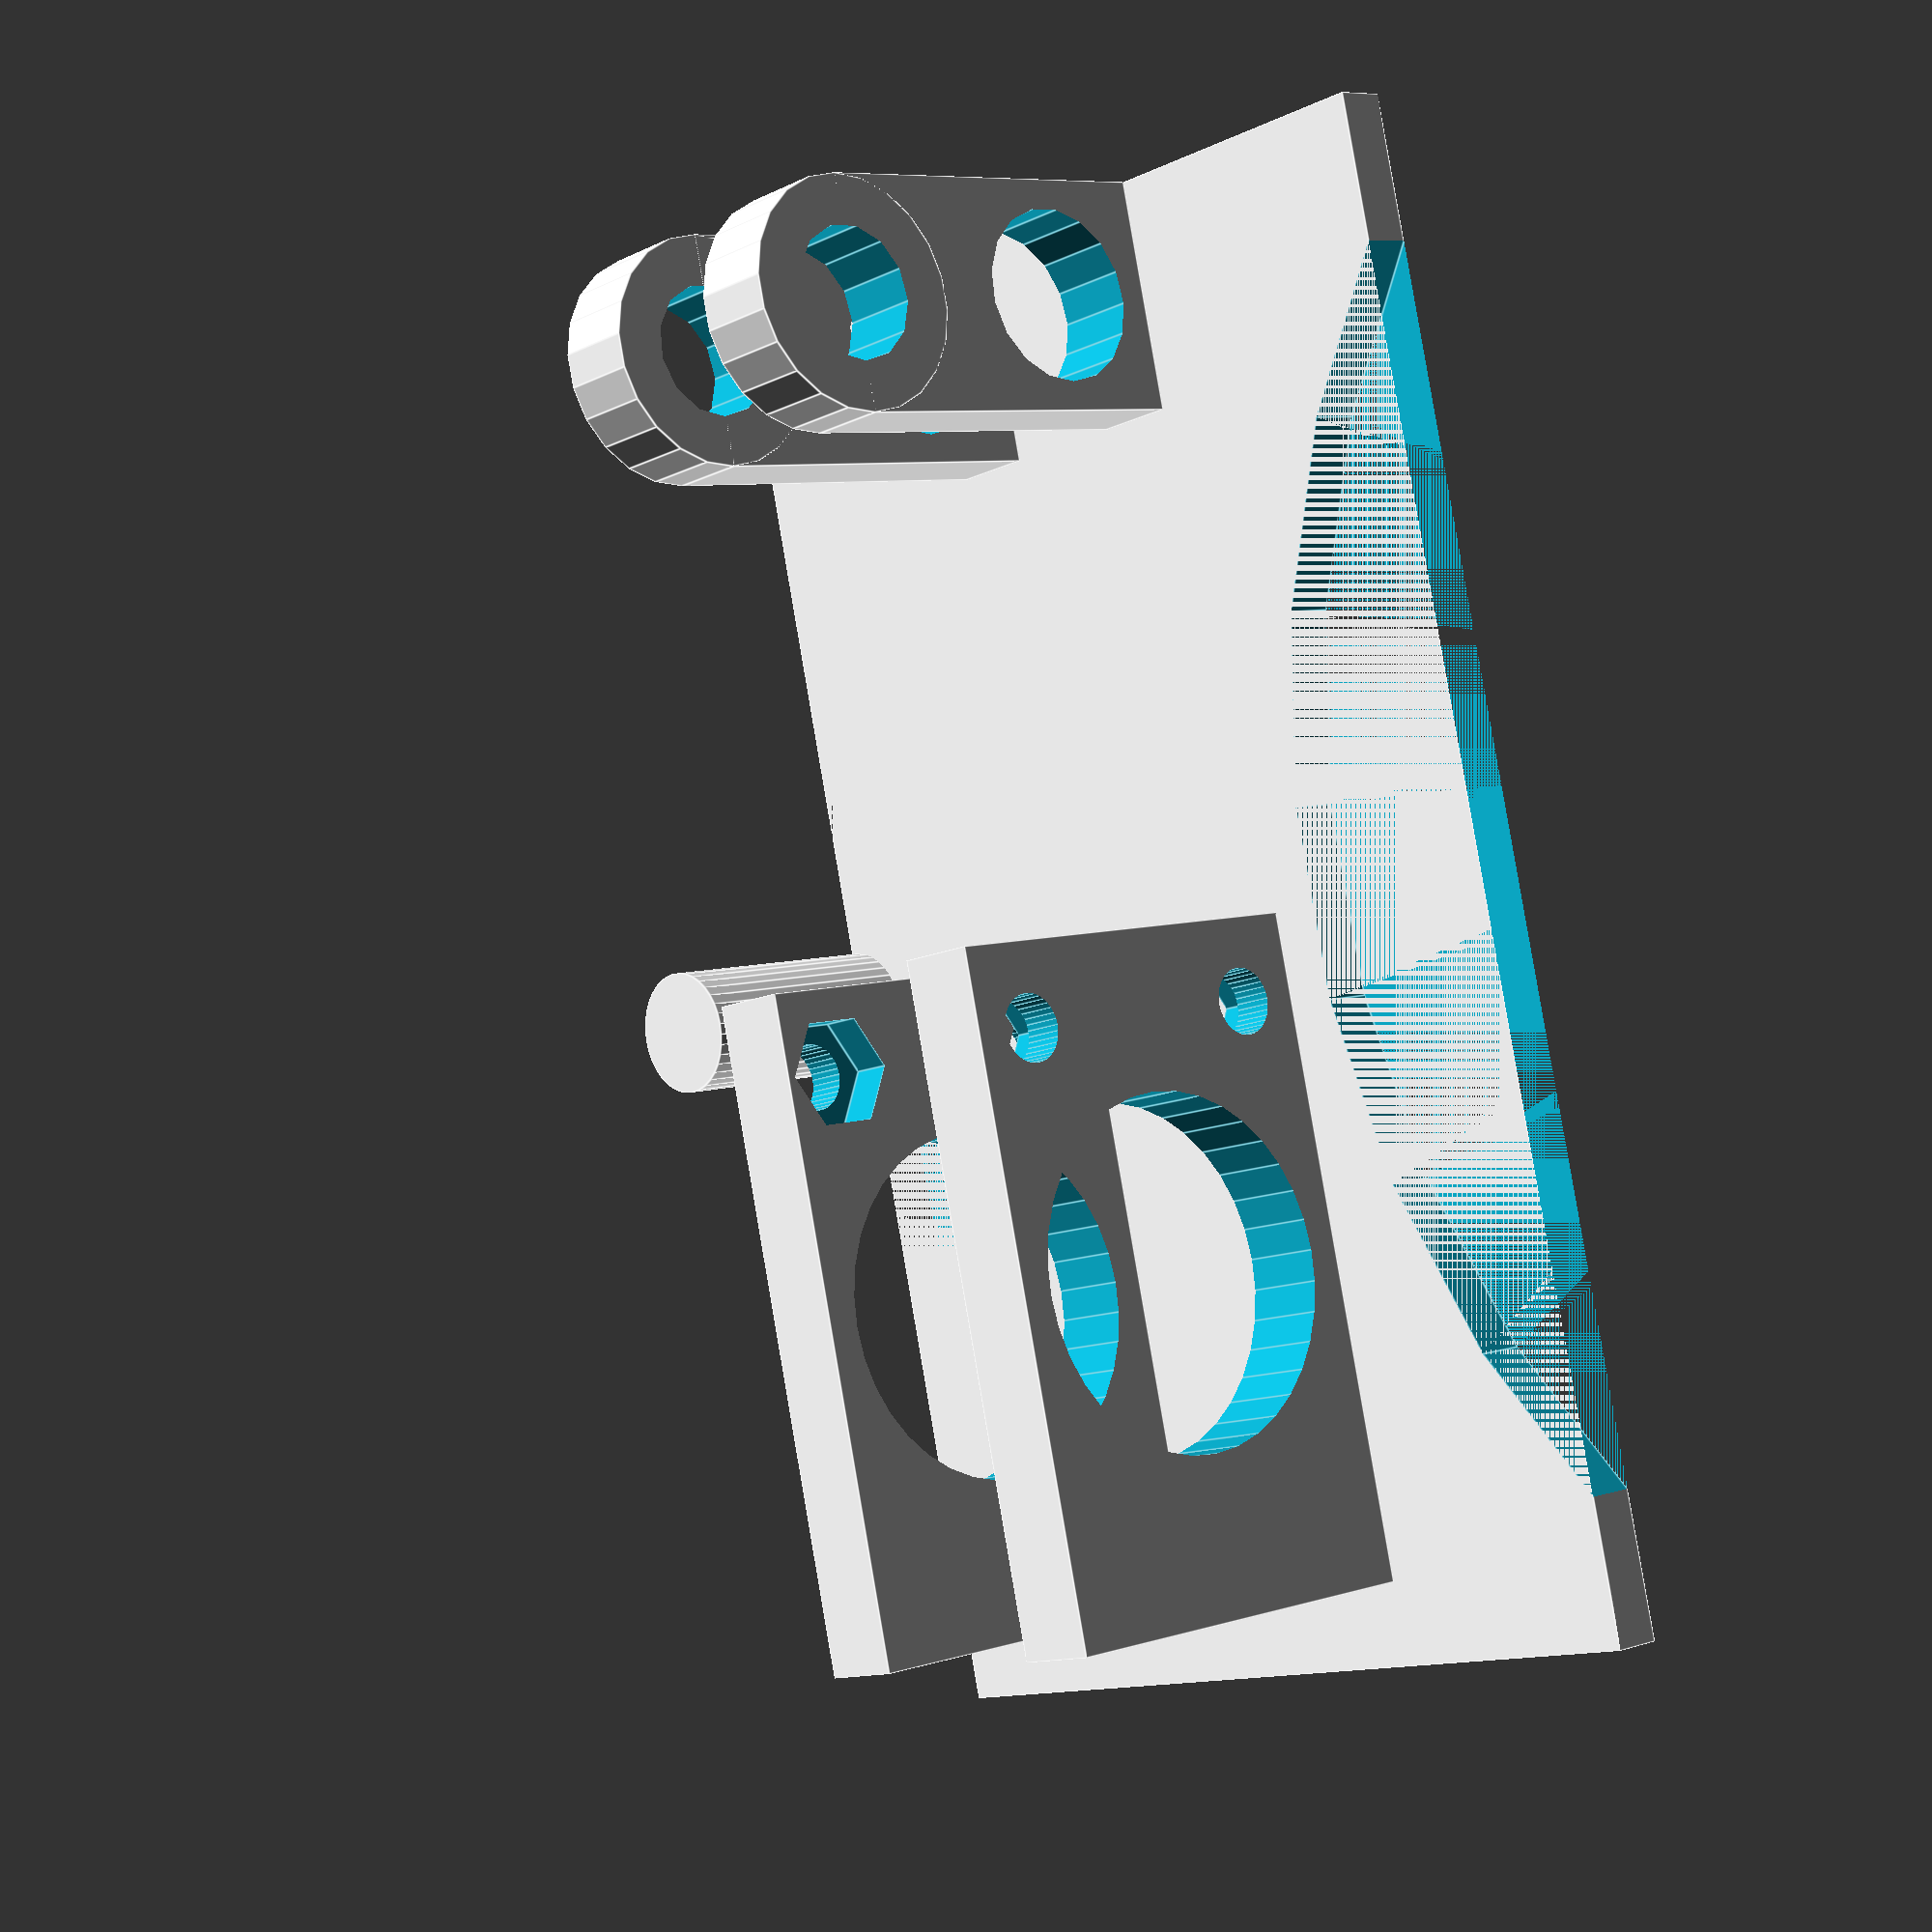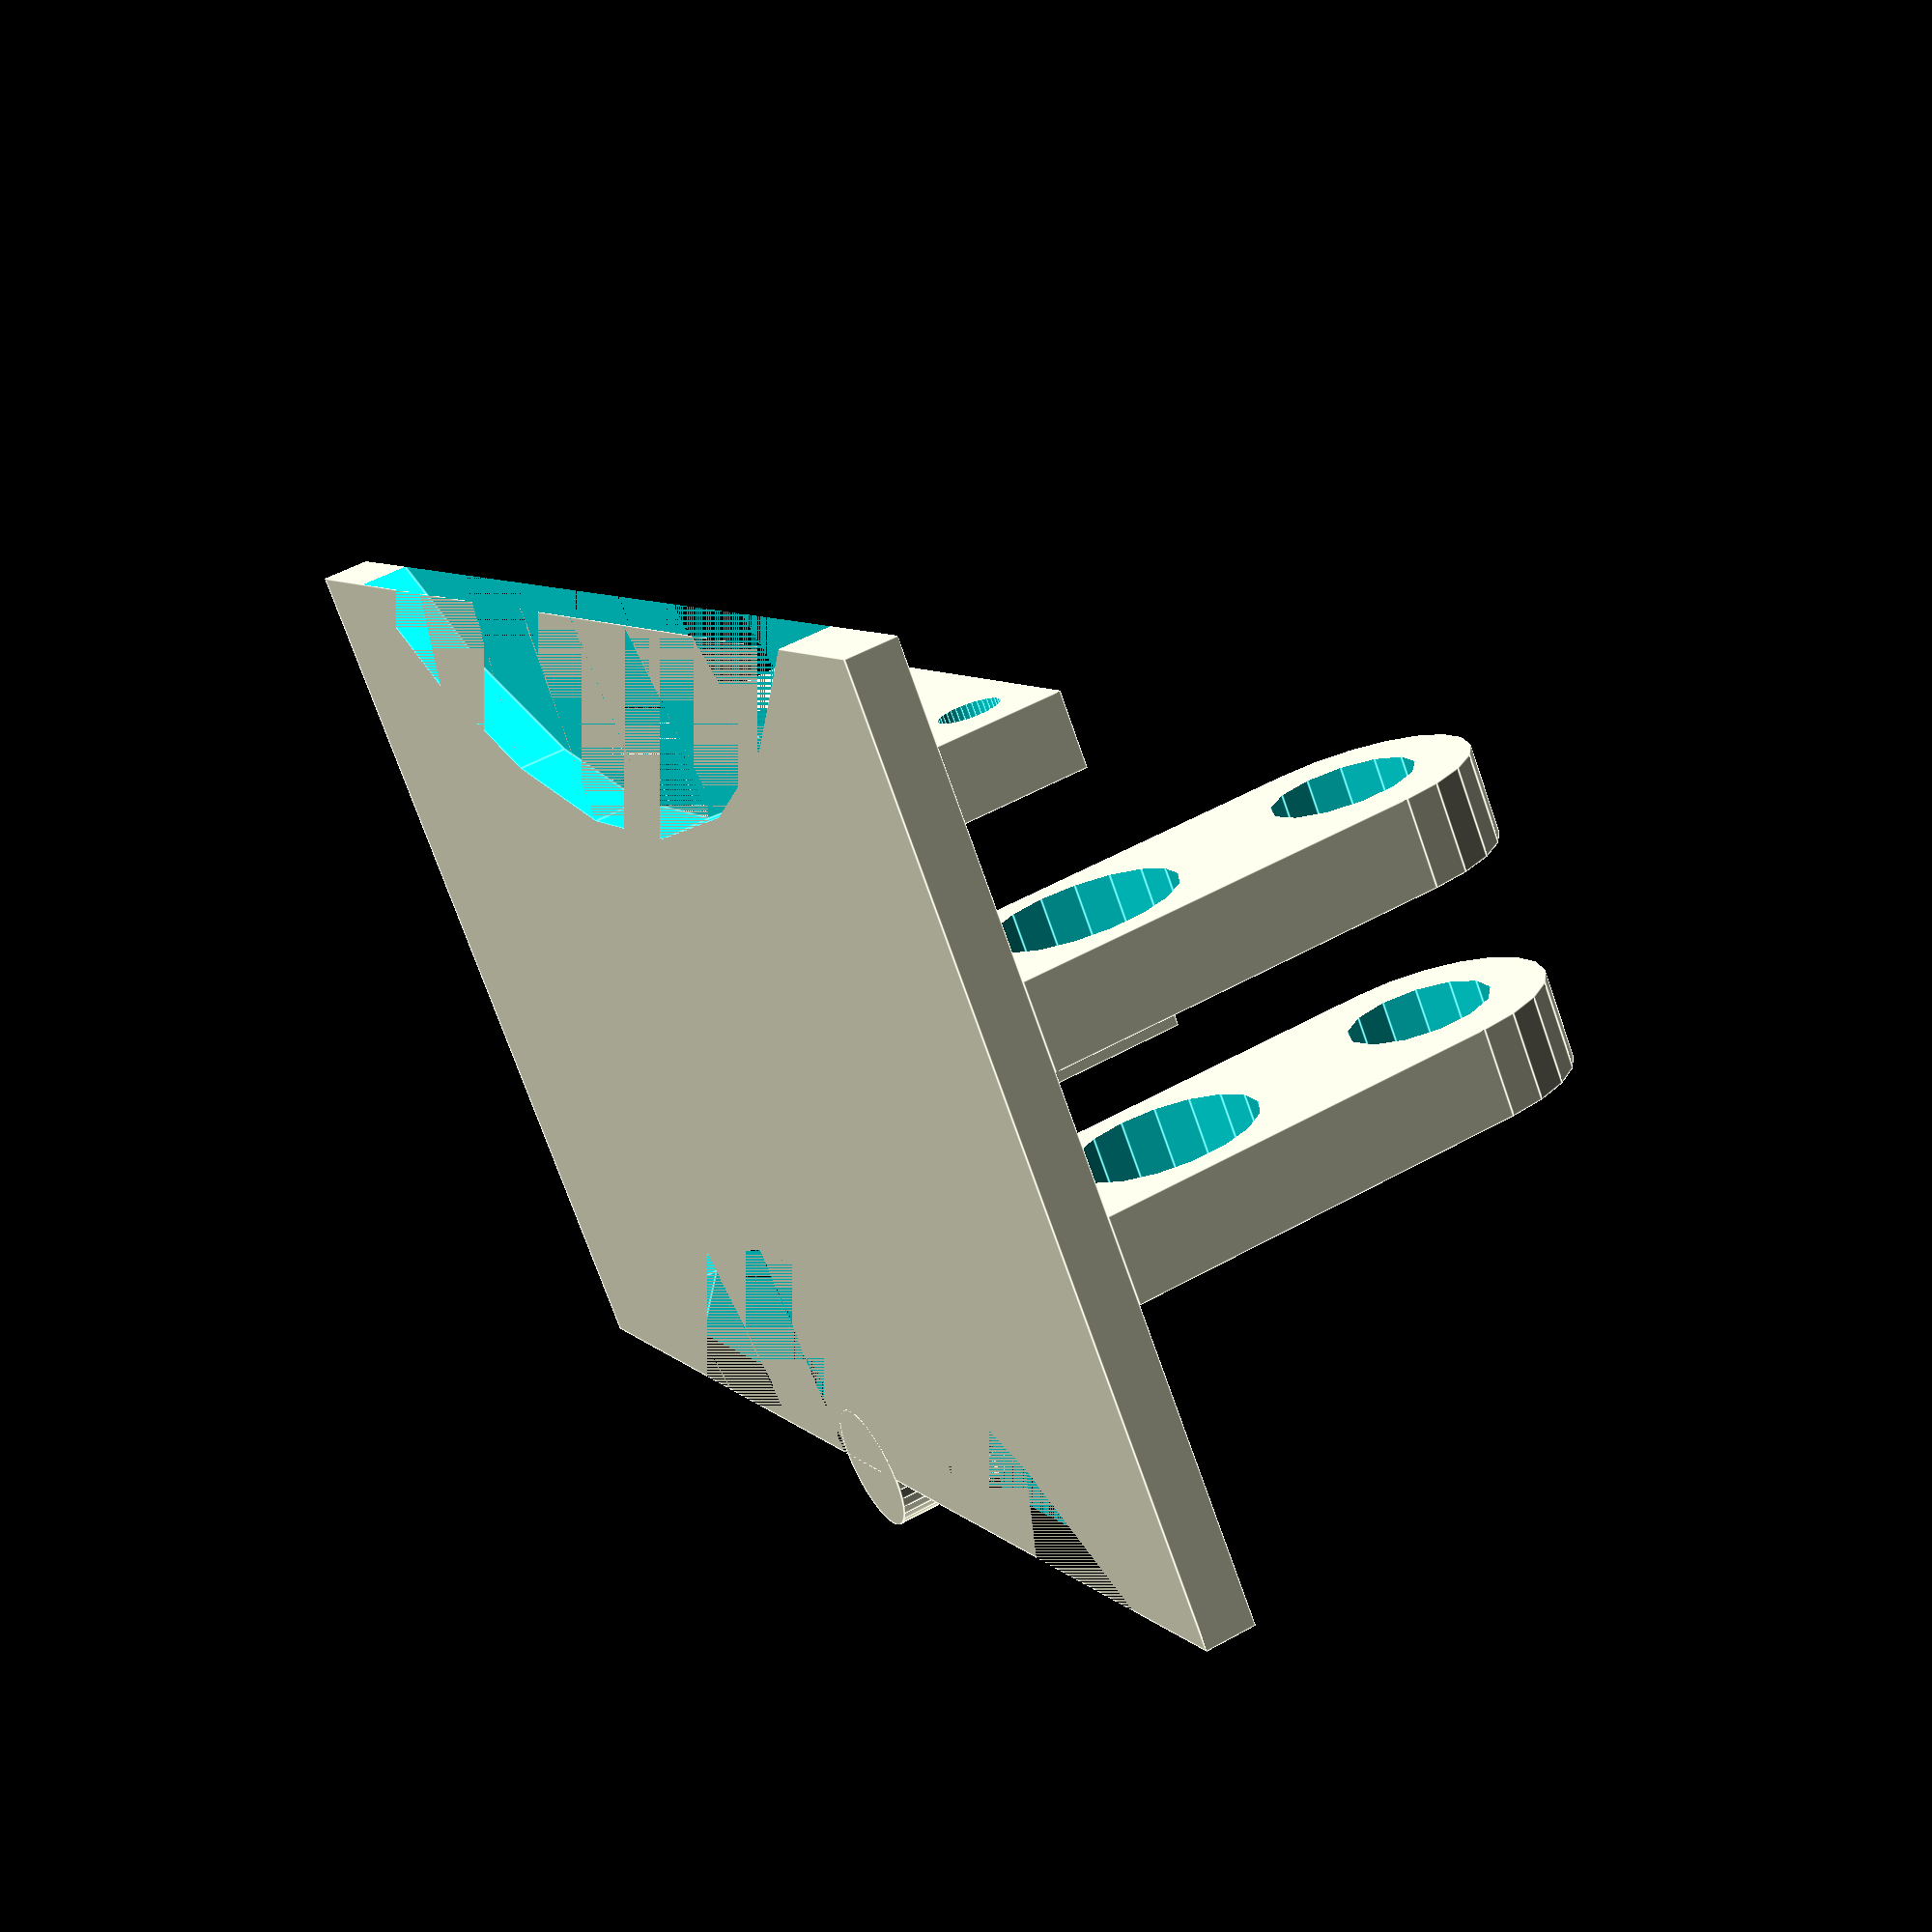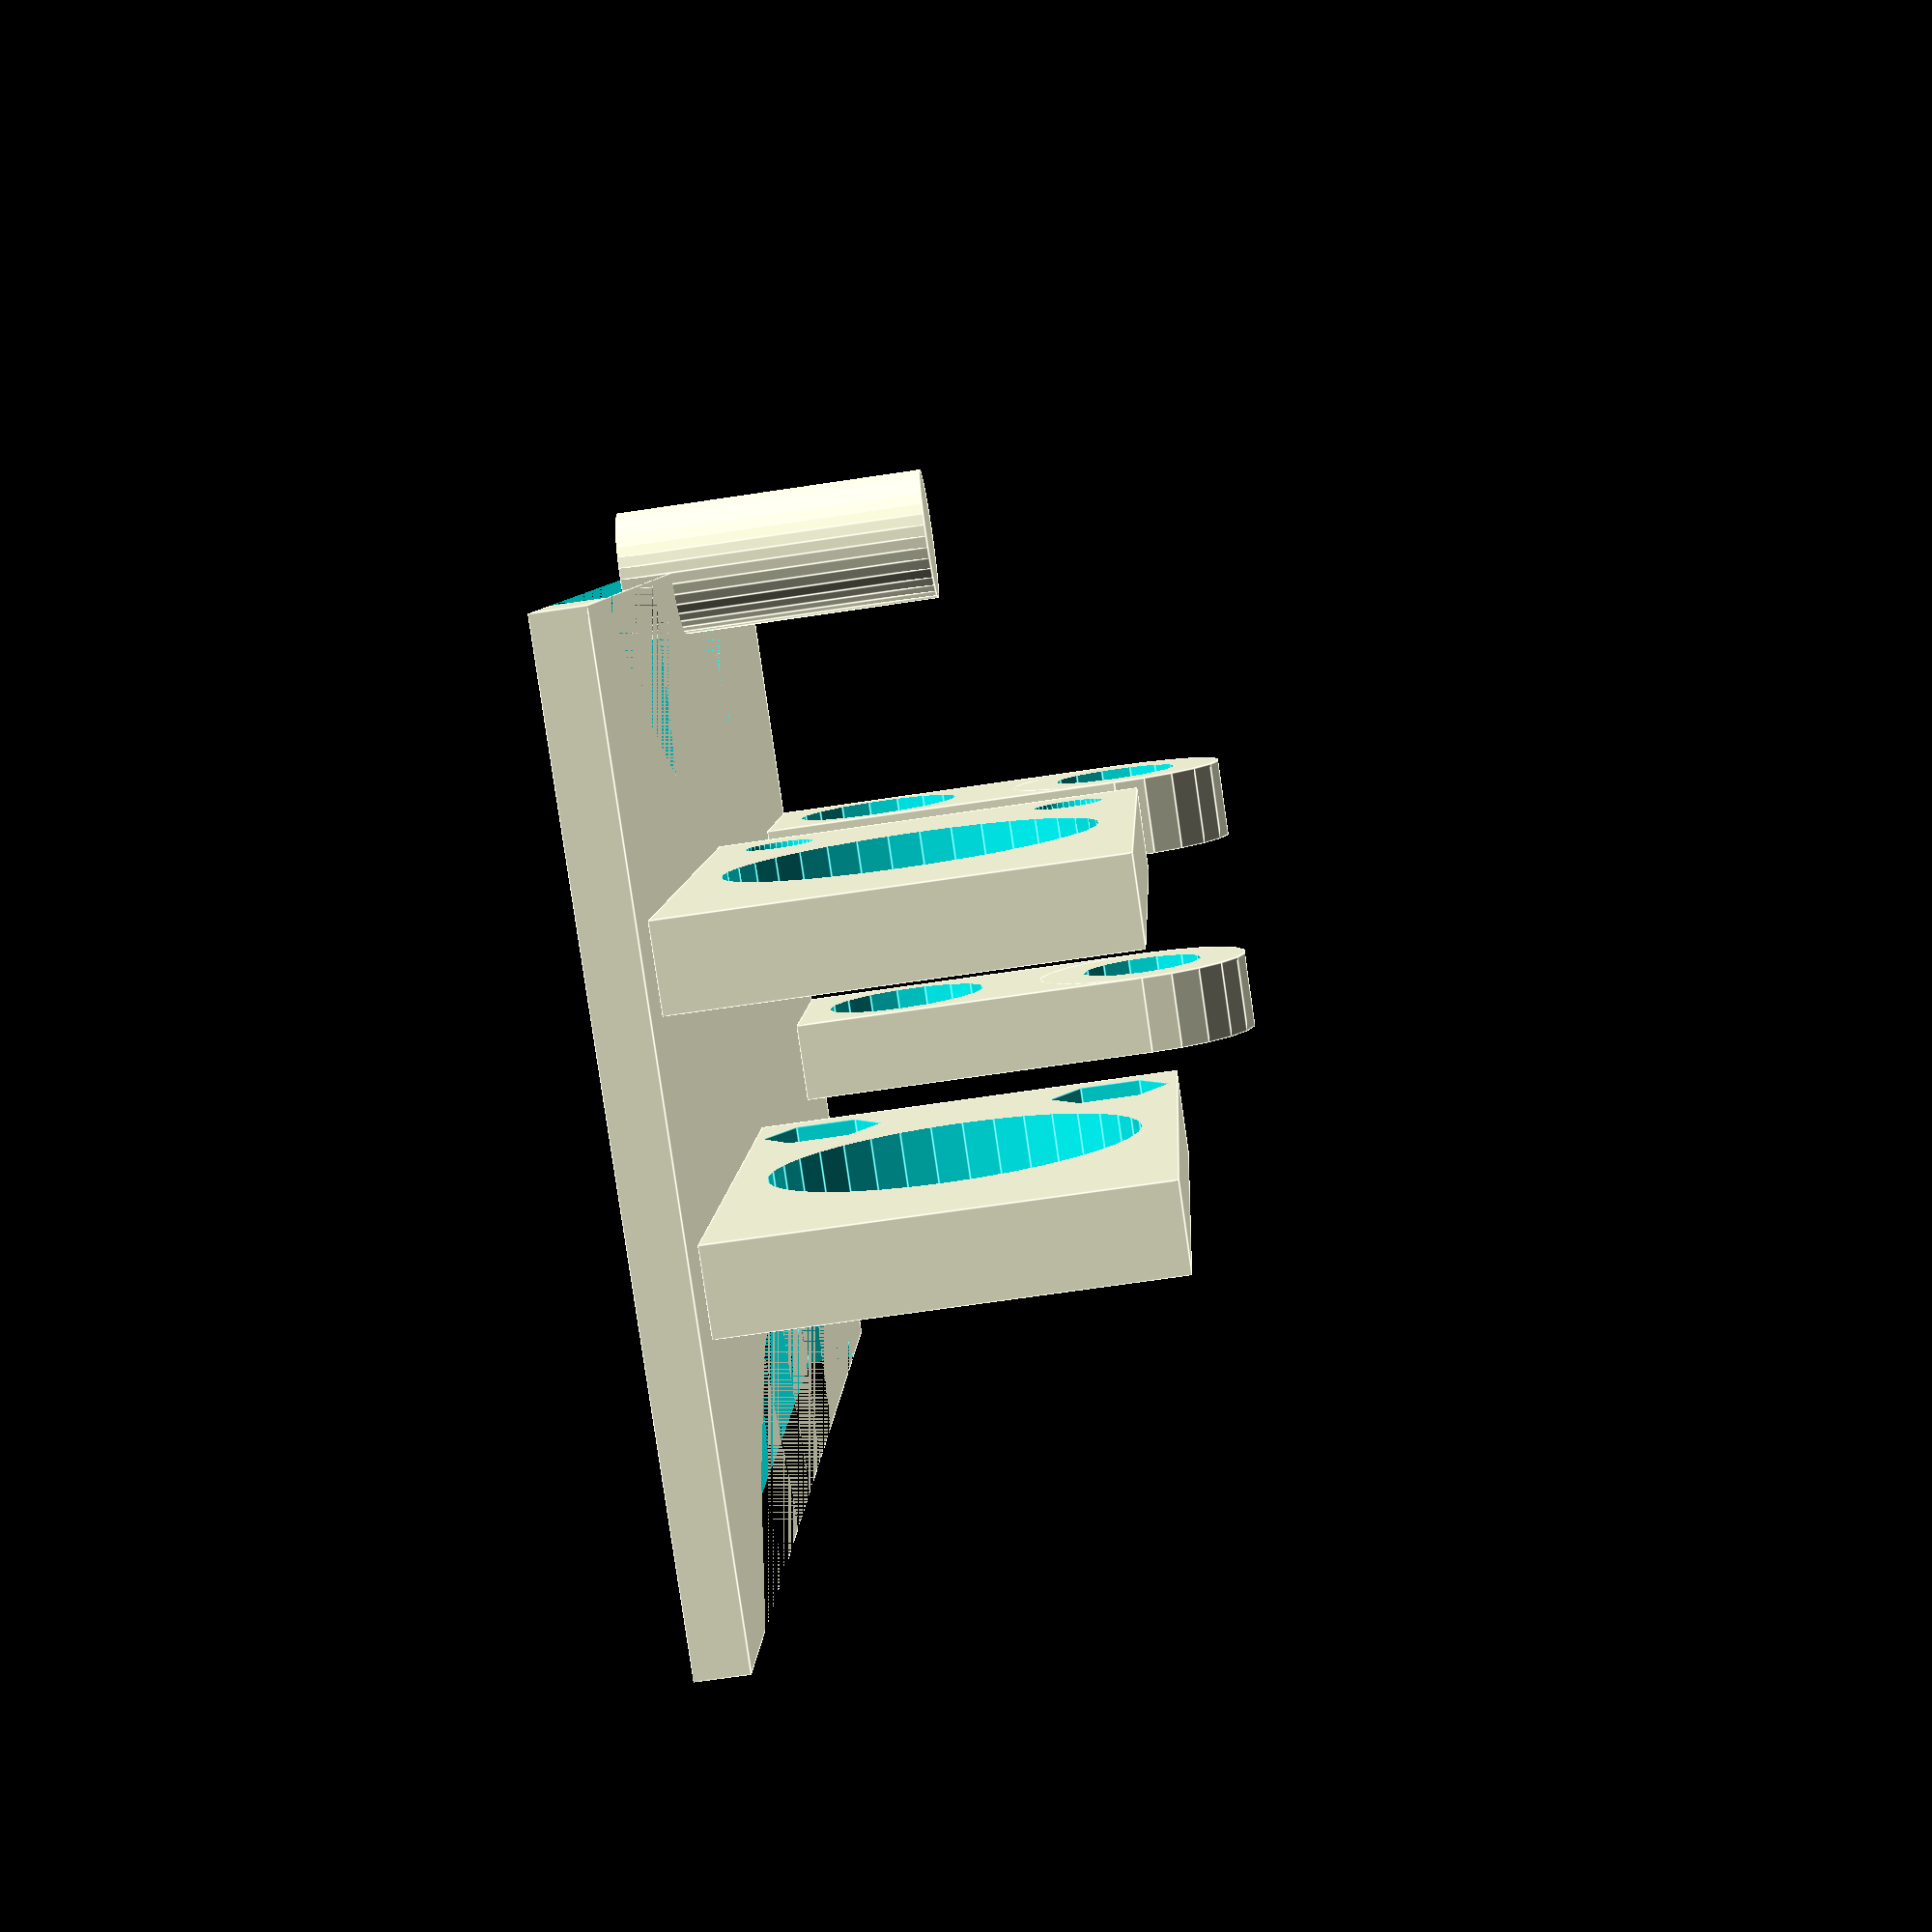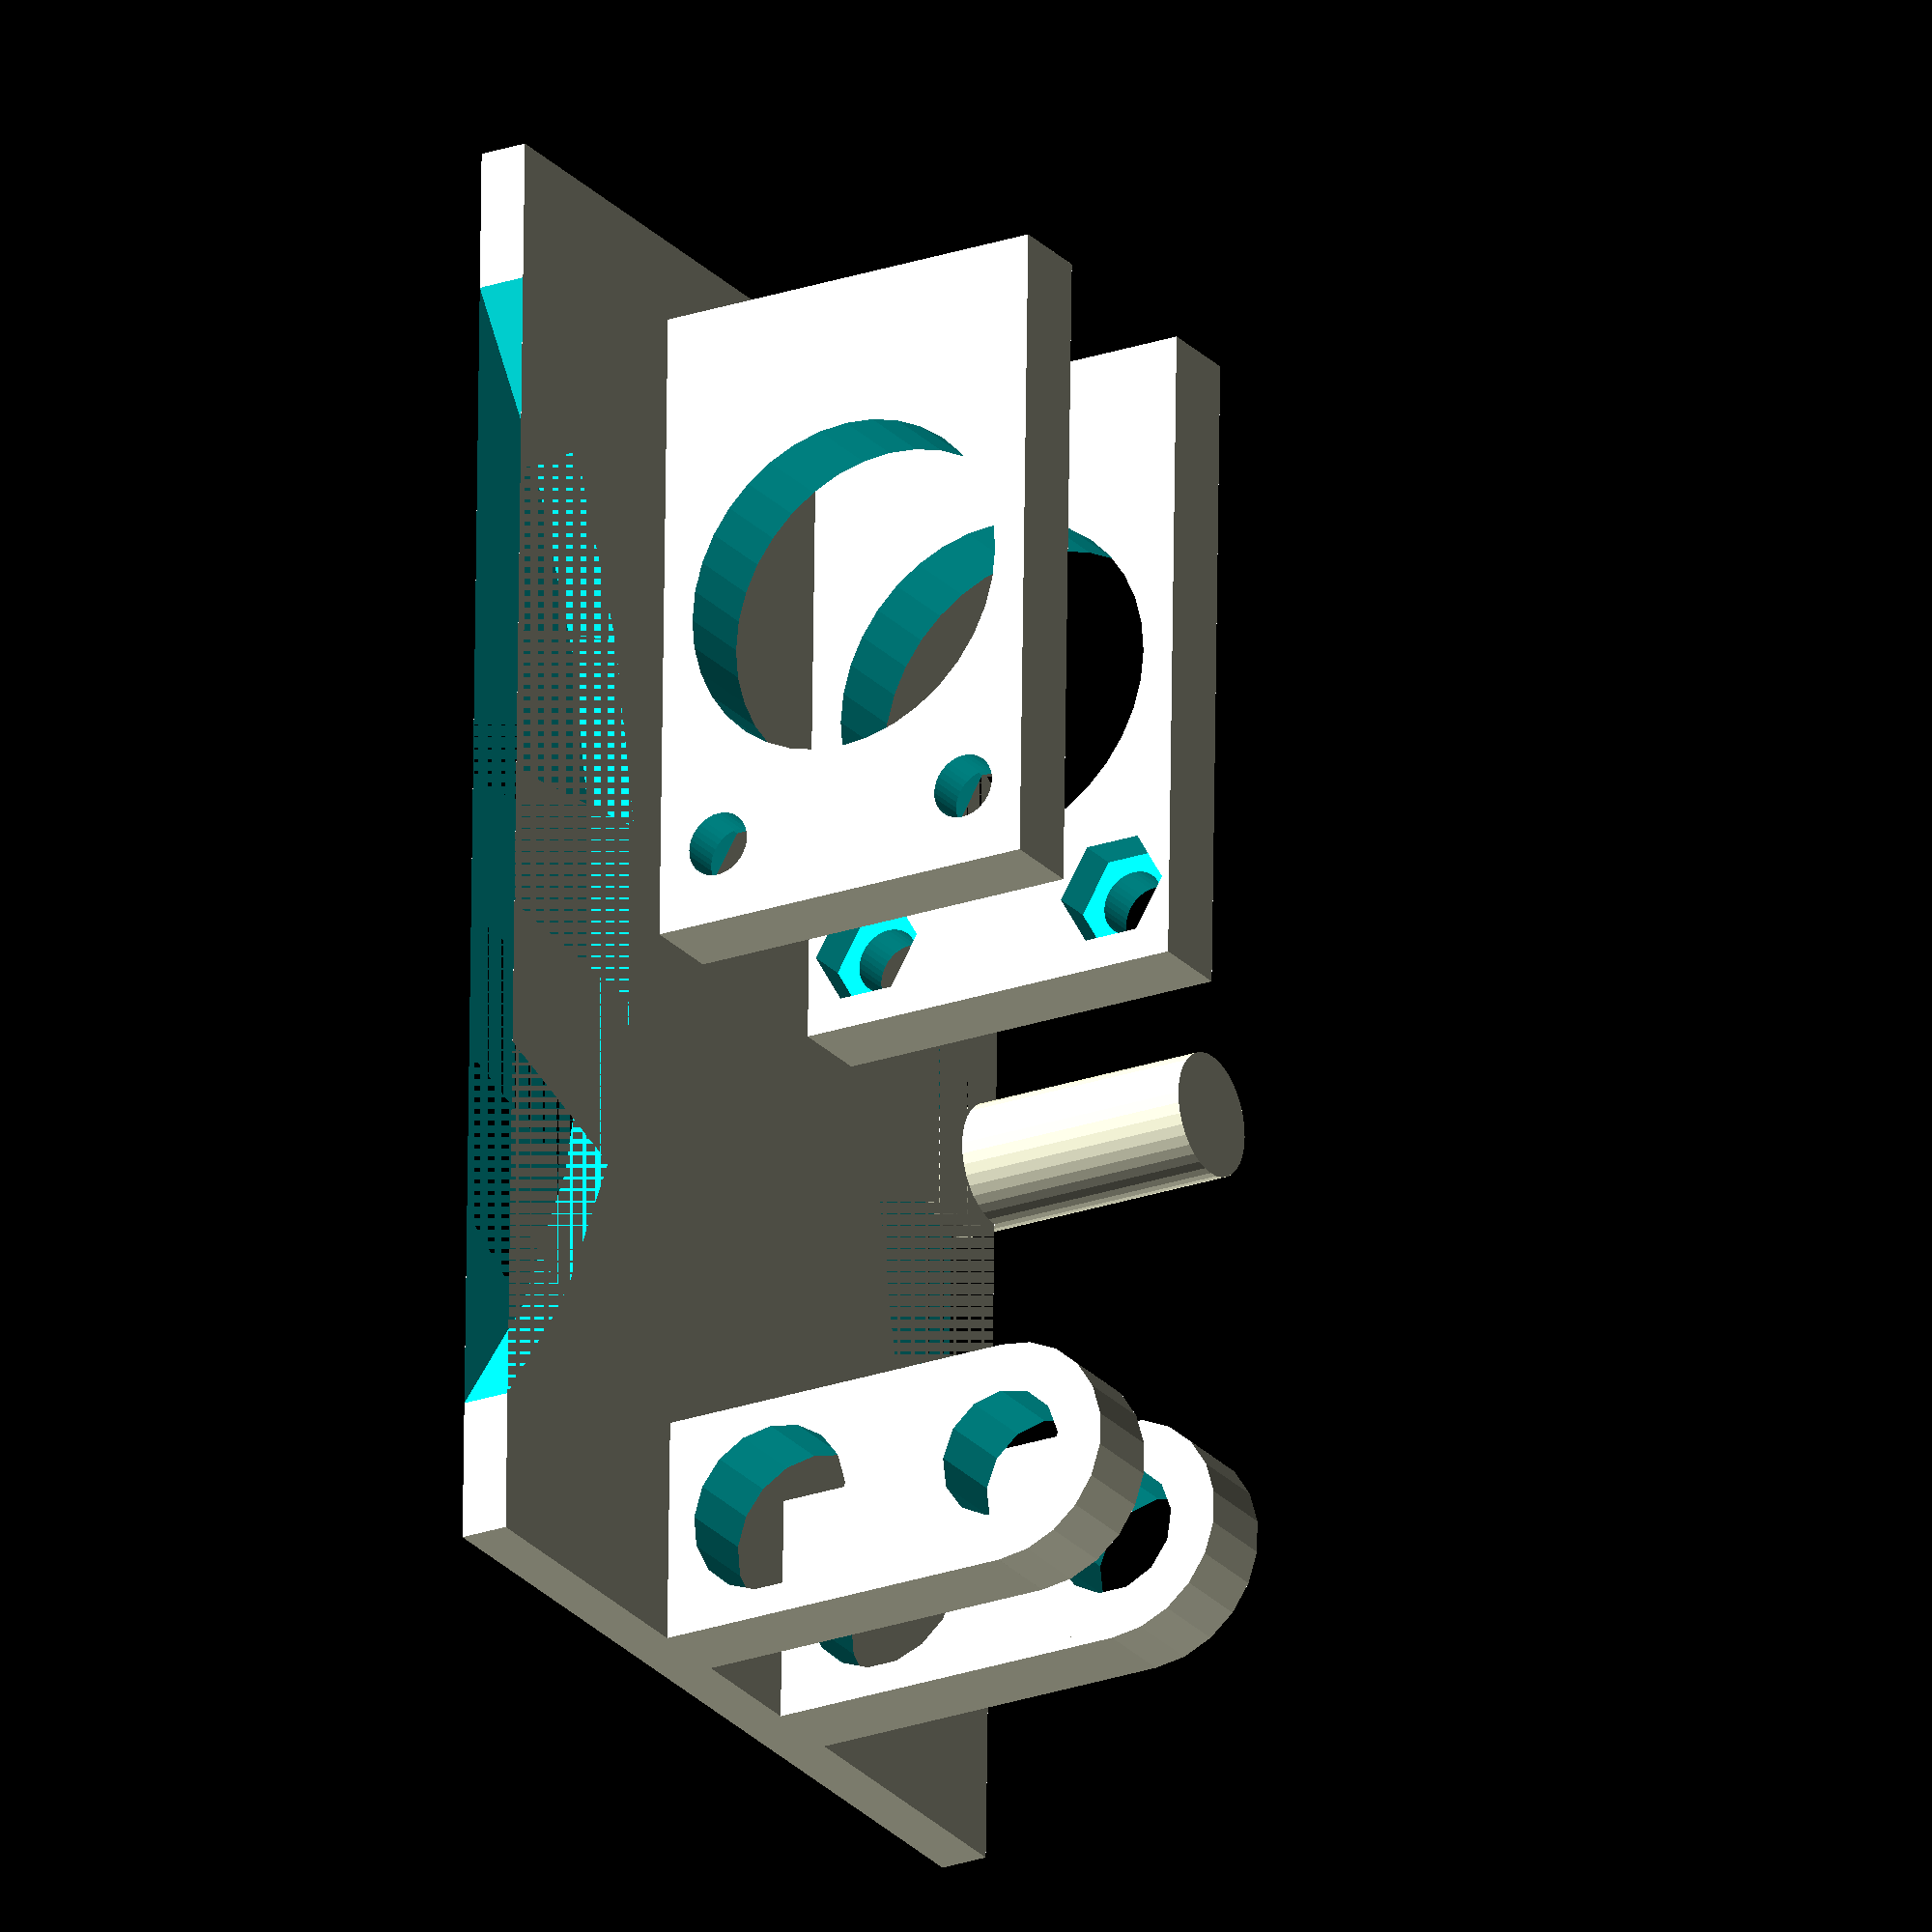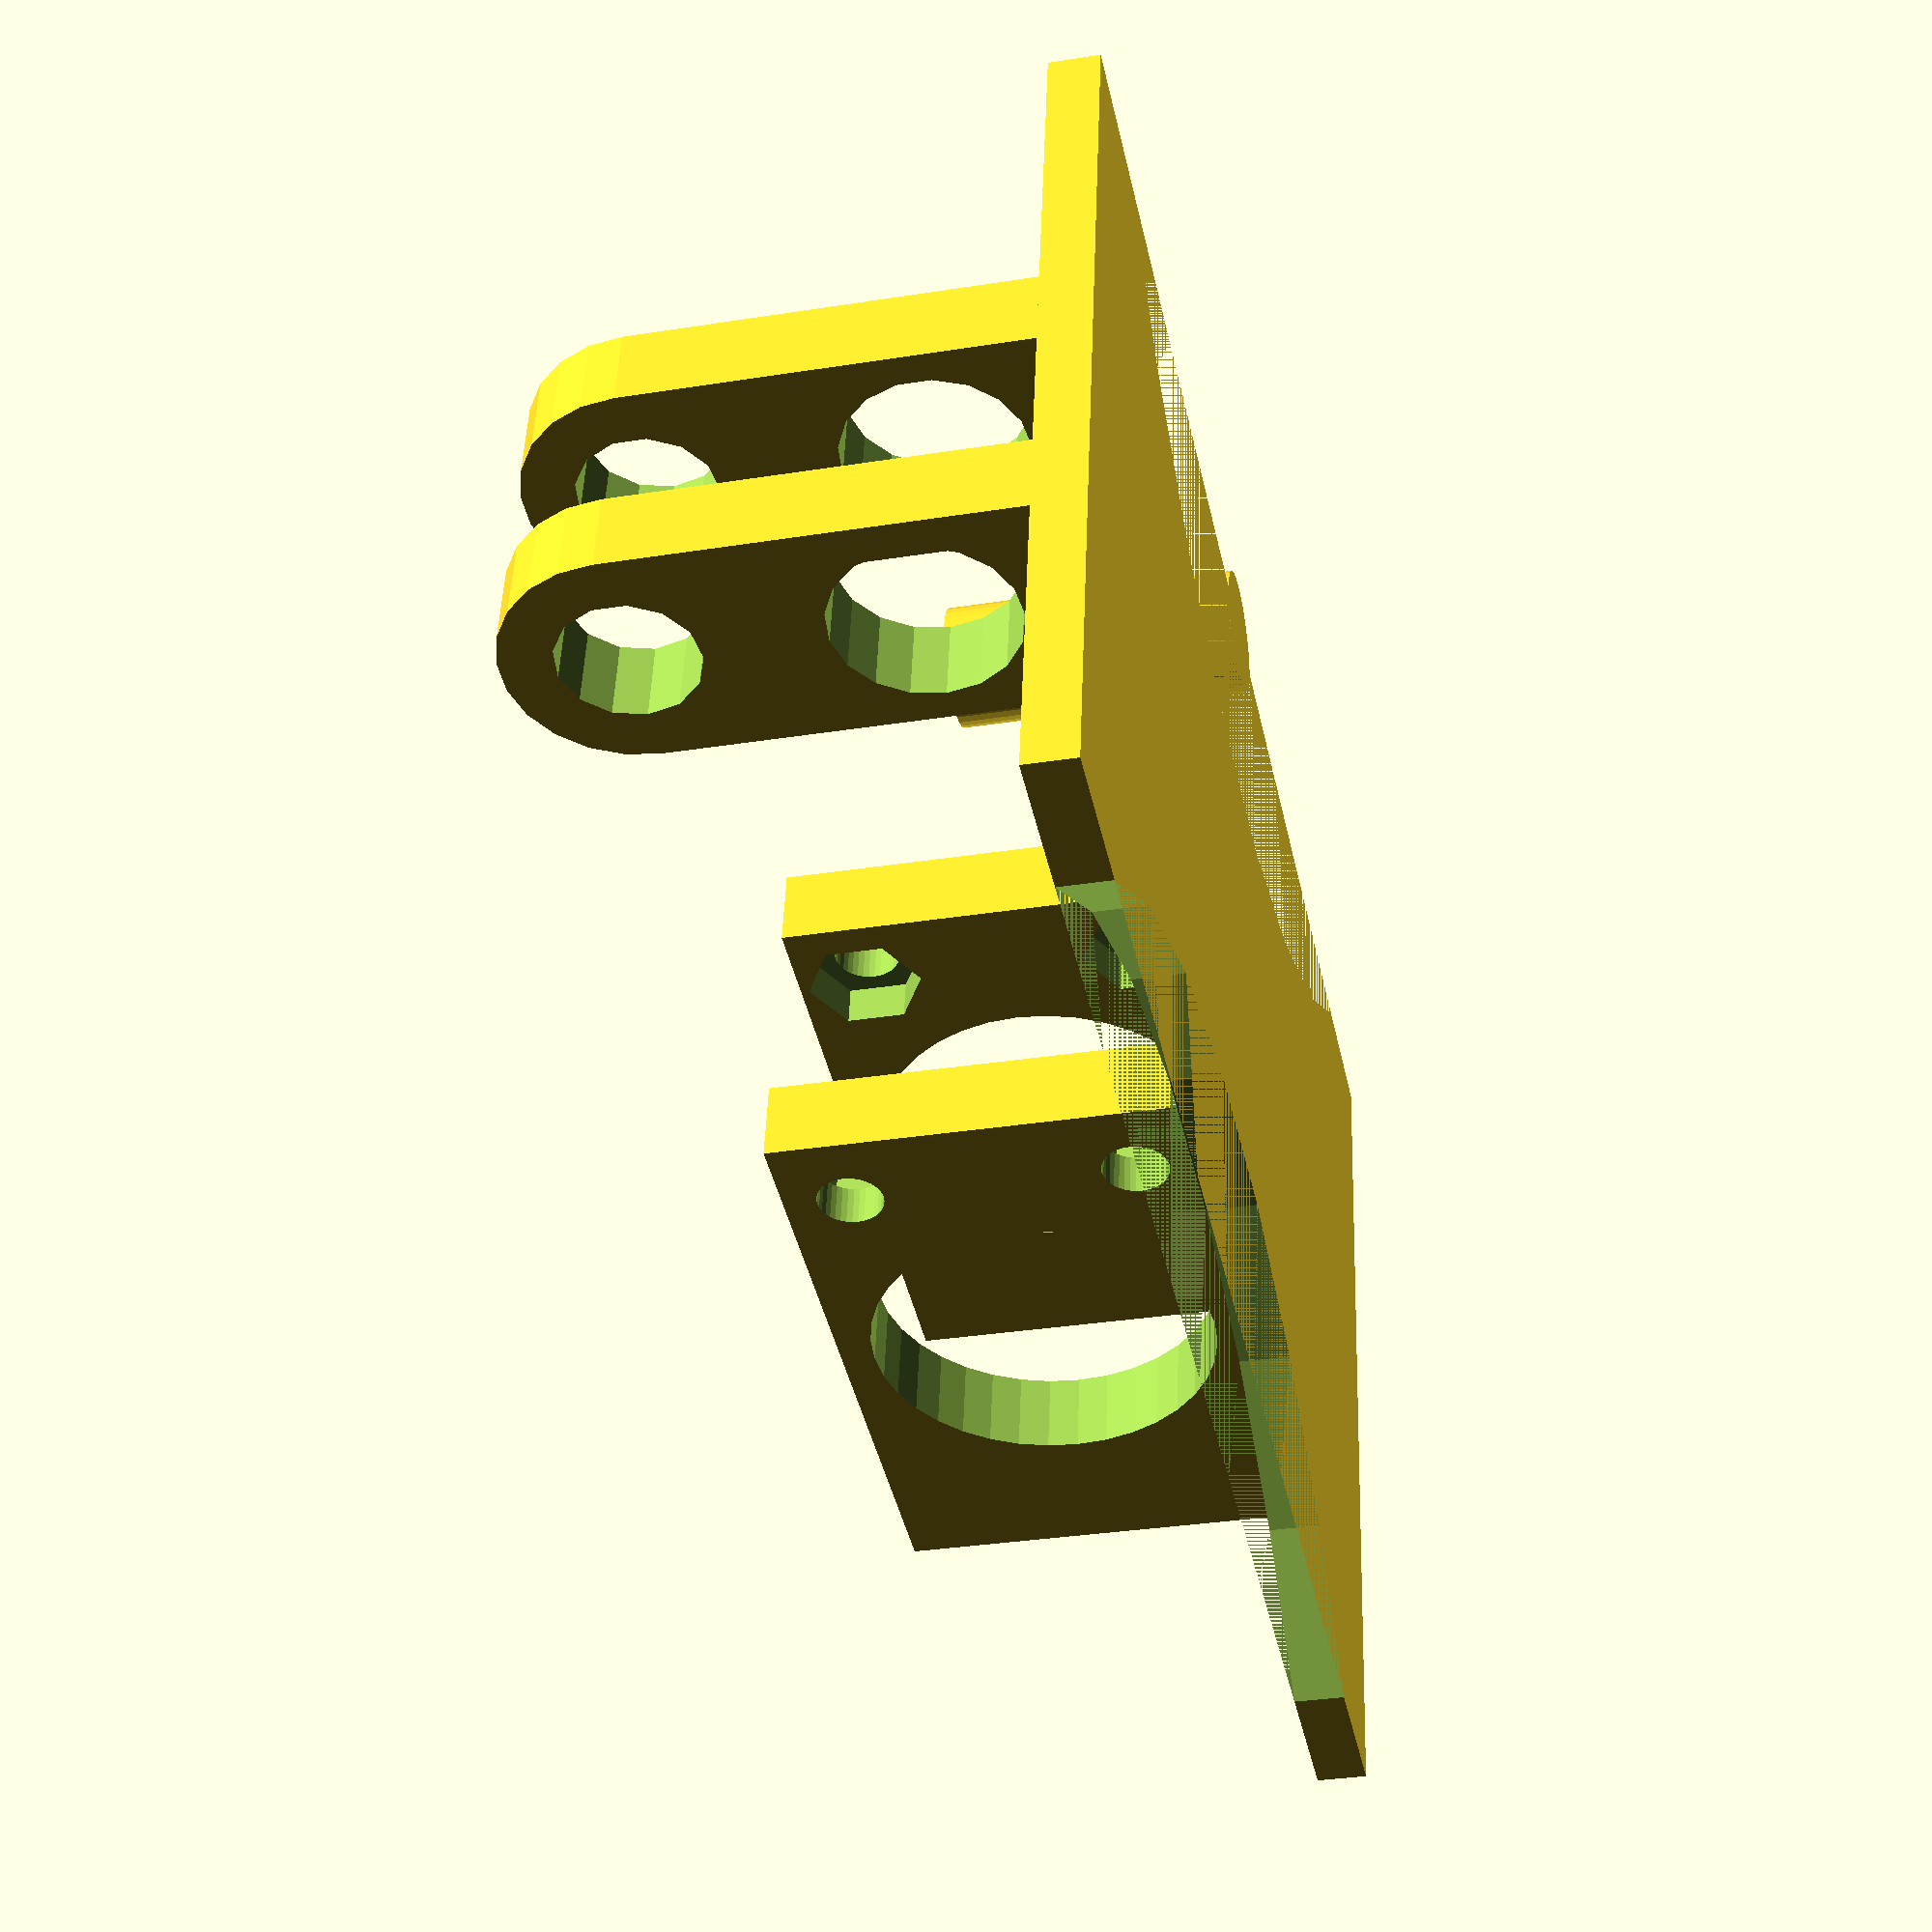
<openscad>

platform_length = 90;
platform_width = 55;
platform_thickness = 3;

frame_length = 40;
frame_heigth = 25;
frame_thickness = 5;
frame_spacing = 12;
frame_offset = 0;

front_skate_radius = 7;
front_skate_length = 30;

motor_holes_radius = 2;
motor_holes_spacing = 17;

offset = 1;
bearing_thickness = 8;
bearing_radius = 4;

// M3 nut 
nut_m3_radius = 3.5; //mm
nut_m3_thickness = 2.5; //mm

motor_offset = 5;

module frame()
{
	
}

module frame_base()
{
	union()
	{
		// Top Plate
		translate([platform_length/-2.0,platform_width/-2.0,0])
			cube([platform_length,platform_width,platform_thickness]);

		// Frame side 1
		translate([-1*frame_offset,frame_spacing/2,-1*frame_heigth])
			cube([frame_length,frame_thickness,frame_heigth]);

		// Frame side 2
		translate([-1*frame_offset,frame_spacing/-2-frame_thickness,-1*frame_heigth])
			cube([frame_length,frame_thickness,frame_heigth]);

		// Skate Leg
		translate([platform_length/-2,bearing_thickness/2,0-front_skate_length+front_skate_radius])
			cube([2*front_skate_radius,frame_thickness,front_skate_length-front_skate_radius]);

		// Skate
		translate([0-platform_length/2+front_skate_radius,bearing_thickness/2+frame_thickness,0-front_skate_length+front_skate_radius])
			rotate(a=90,v=[1,0,0])
				cylinder(r=front_skate_radius, h=frame_thickness);		

		// Skate Leg
		translate([platform_length/-2,bearing_thickness/-2-frame_thickness,0-front_skate_length+front_skate_radius])
			cube([2*front_skate_radius,frame_thickness,front_skate_length-front_skate_radius]);

		// Skate
		translate([0-platform_length/2+front_skate_radius,bearing_thickness/-2,0-front_skate_length+front_skate_radius])
			rotate(a=90,v=[1,0,0])
				cylinder(r=front_skate_radius, h=frame_thickness);			
	}
}

module bbbot()
{
difference()
{
	frame_base();

	// Frame Top Hole
	translate([-1*(frame_offset-motor_offset),(frame_spacing+(2*frame_thickness))/2+offset/2, (frame_heigth-motor_holes_spacing)/-2])
		rotate(a=90,v=[1,0,0])
			cylinder(r=motor_holes_radius, h=frame_spacing+(2*frame_thickness)+offset, $fn=36);

	translate([-1*(frame_offset-motor_offset),frame_spacing/-2+0.01, (frame_heigth-motor_holes_spacing)/-2])
		rotate(a=90,v=[1,0,0])
			rotate(a=30,v=[0,0,1])
				cylinder(r=nut_m3_radius, h=nut_m3_thickness, $fn=6);

	translate([-1*(frame_offset-motor_offset),frame_spacing/2+nut_m3_thickness-0.01, (frame_heigth-motor_holes_spacing)/-2])
		rotate(a=90,v=[1,0,0])
			rotate(a=30,v=[0,0,1])
				cylinder(r=nut_m3_radius, h=nut_m3_thickness, $fn=6);

	// Frame Bottom Hole
	translate([-1*(frame_offset-motor_offset),(frame_spacing+(2*frame_thickness))/2+offset/2, (frame_heigth-motor_holes_spacing)/-2-motor_holes_spacing])
		rotate(a=90,v=[1,0,0])
			cylinder(r=motor_holes_radius, h=frame_spacing+(2*frame_thickness)+offset, $fn=36);

	translate([-1*(frame_offset-motor_offset),frame_spacing/-2+0.01, (frame_heigth-motor_holes_spacing)/-2-motor_holes_spacing])
		rotate(a=90,v=[1,0,0])
			rotate(a=30,v=[0,0,1])
				cylinder(r=nut_m3_radius, h=nut_m3_thickness, $fn=6);

	translate([-1*(frame_offset-motor_offset),frame_spacing/2+nut_m3_thickness-0.01, (frame_heigth-motor_holes_spacing)/-2-motor_holes_spacing])
		rotate(a=90,v=[1,0,0])
			rotate(a=30,v=[0,0,1])
				cylinder(r=nut_m3_radius, h=nut_m3_thickness, $fn=6);

	// Frame big hole
	translate([frame_length/2-frame_offset/2,(frame_spacing+(2*frame_thickness))/2+offset/2,frame_heigth/-2])
		rotate(a=90,v=[1,0,0])
			cylinder(r=1.5*front_skate_radius, h=frame_spacing+(2*frame_thickness)+offset, $fn=36);

	// Skate hole
	translate([0-platform_length/2+front_skate_radius,bearing_thickness/2+frame_thickness+offset/2,0-front_skate_length+front_skate_radius])
		rotate(a=90,v=[1,0,0])
			cylinder(r=bearing_radius, h=frame_thickness+offset);

	// Skate Top hole
	translate([0-platform_length/2+front_skate_radius,bearing_thickness/2+frame_thickness+offset/2,0-front_skate_radius])
		rotate(a=90,v=[1,0,0])
			cylinder(r=0.75*front_skate_radius, h=frame_thickness+offset);

	// Skate hole
	translate([0-platform_length/2+front_skate_radius,bearing_thickness/-2+offset/2,0-front_skate_length+front_skate_radius])
		rotate(a=90,v=[1,0,0])
			cylinder(r=bearing_radius, h=frame_thickness+offset);

	// Skate Top hole
	translate([0-platform_length/2+front_skate_radius,bearing_thickness/-2+offset/2,0-front_skate_radius])
		rotate(a=90,v=[1,0,0])
			cylinder(r=0.75*front_skate_radius, h=frame_thickness+offset);

	// Top Side Holes
	translate([0,1.25*platform_width,0])
		cylinder(r=platform_width, h=platform_thickness);
	translate([0,-1.25*platform_width,0])
		cylinder(r=platform_width, h=platform_thickness);

}
}

rotate(a=180,v=[1,0,0])
union()
{
	translate([0,platform_width/2,platform_thickness])
			rotate(a=180, v=[1,0,0])
				cylinder(r=0.95*bearing_radius,h=bearing_thickness+2*frame_thickness, $fn=36);

	bbbot();
}
</openscad>
<views>
elev=172.9 azim=255.5 roll=132.4 proj=p view=edges
elev=308.6 azim=39.7 roll=238.8 proj=p view=edges
elev=247.3 azim=286.0 roll=261.4 proj=p view=edges
elev=23.0 azim=271.4 roll=301.2 proj=o view=wireframe
elev=32.7 azim=170.2 roll=102.4 proj=p view=solid
</views>
